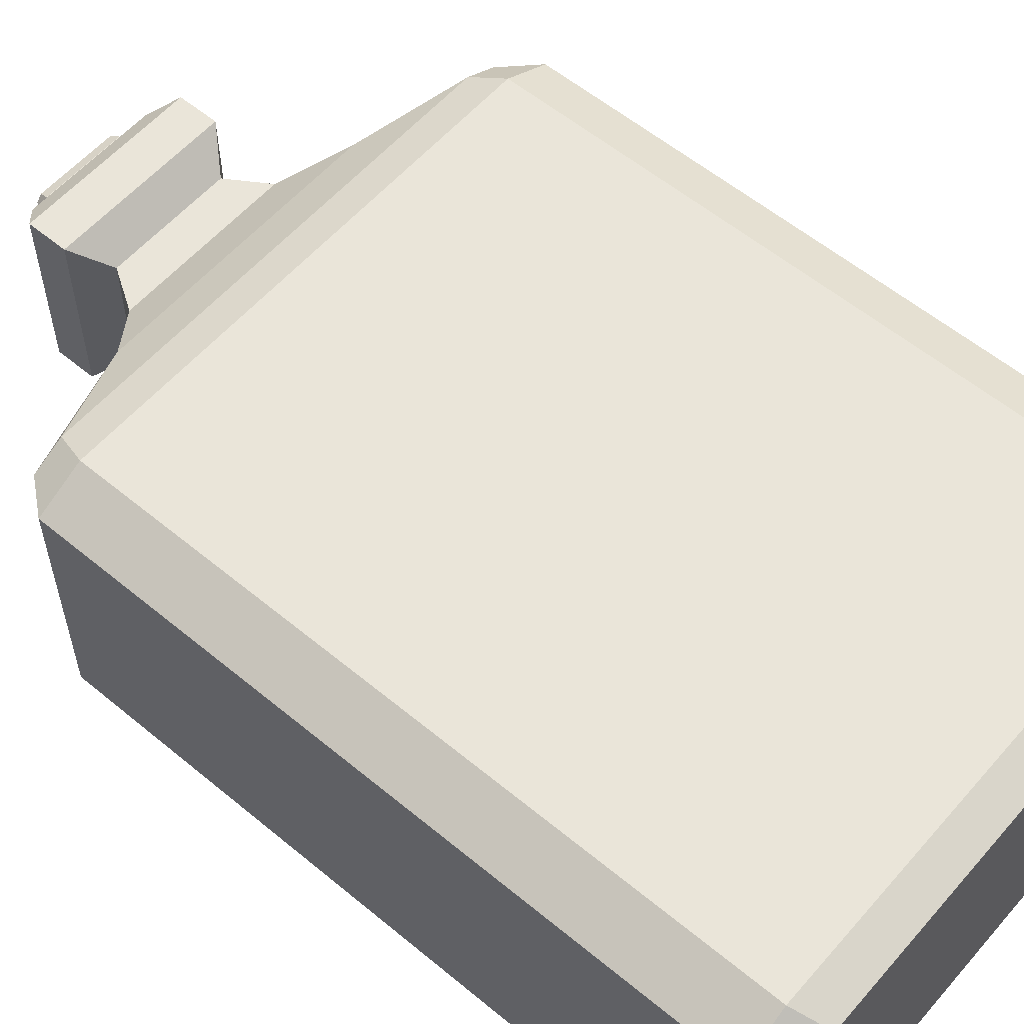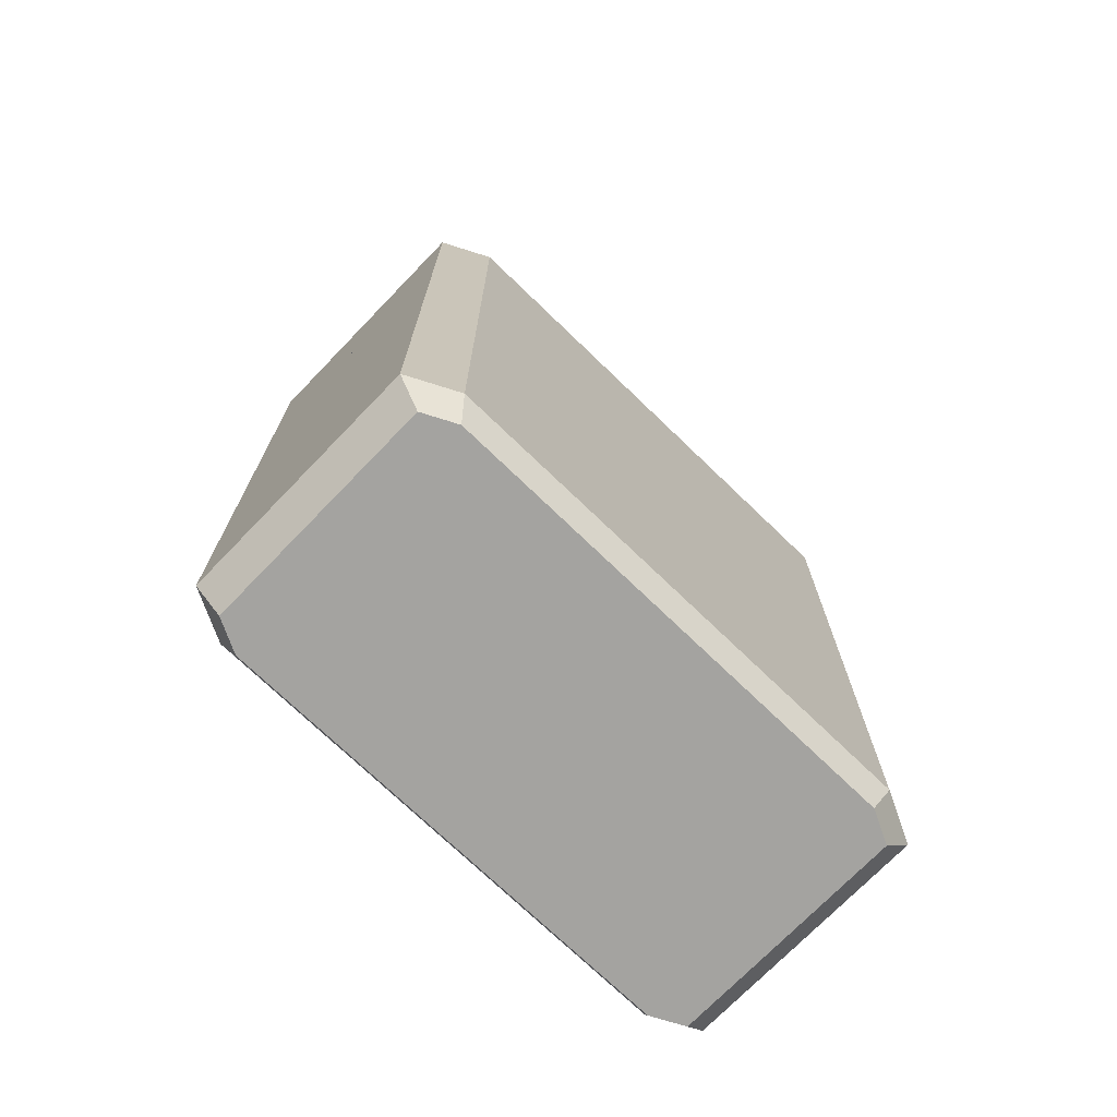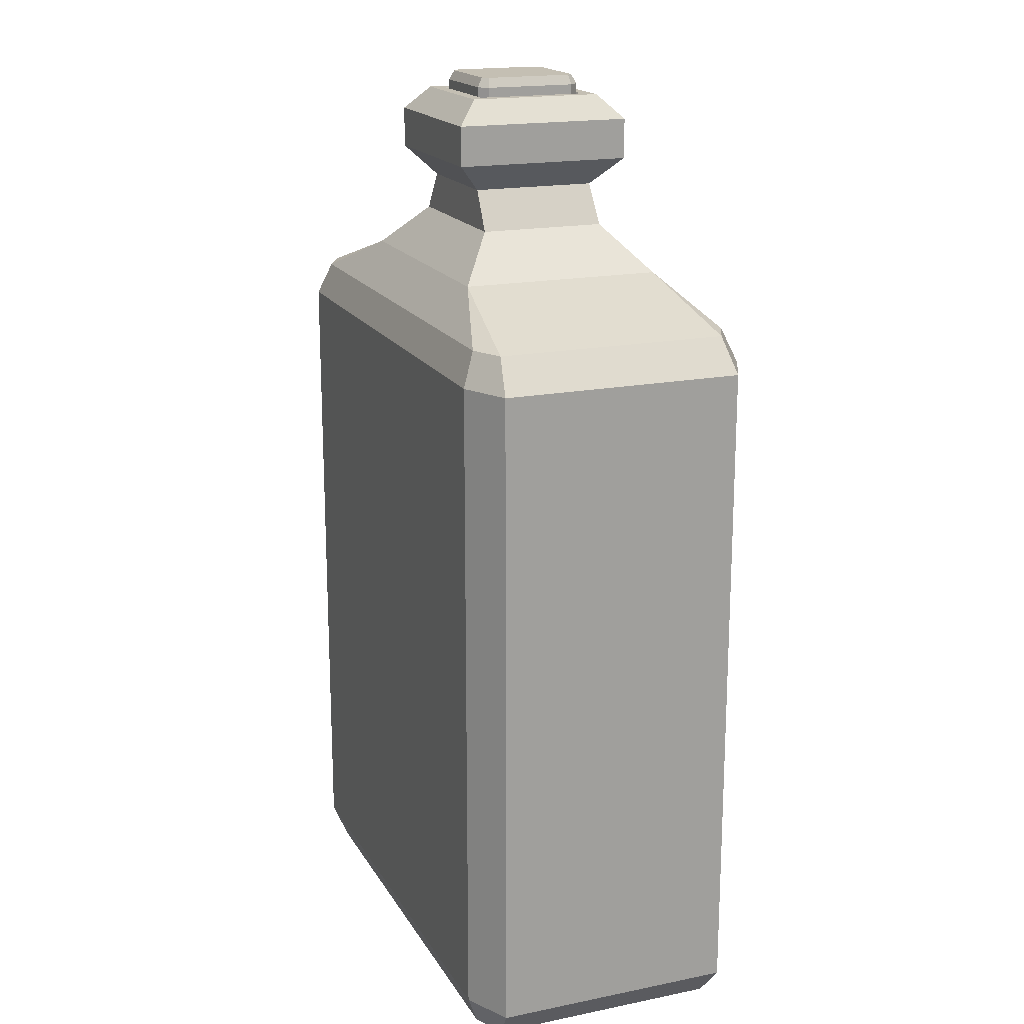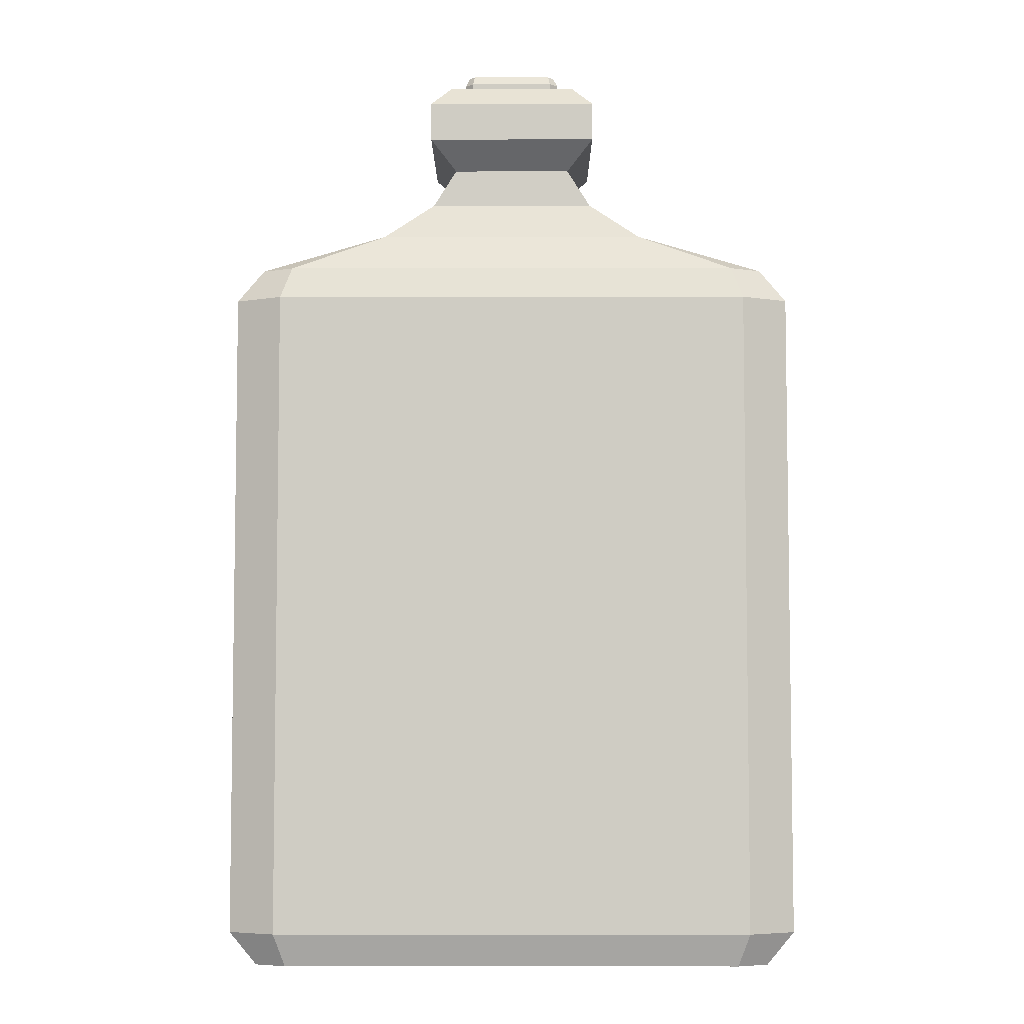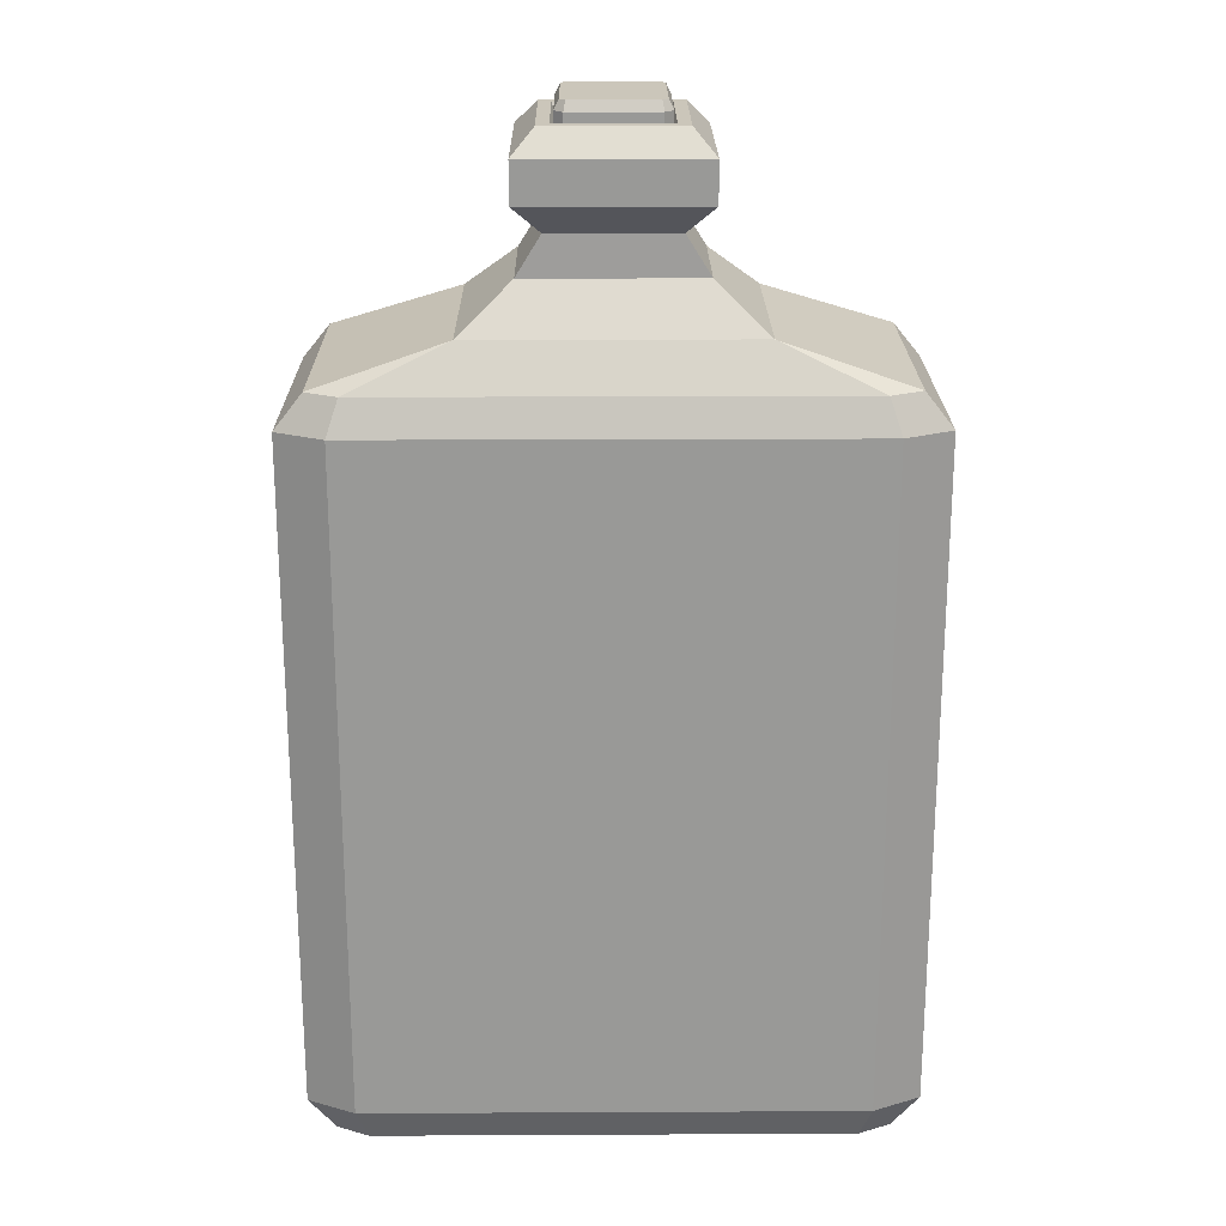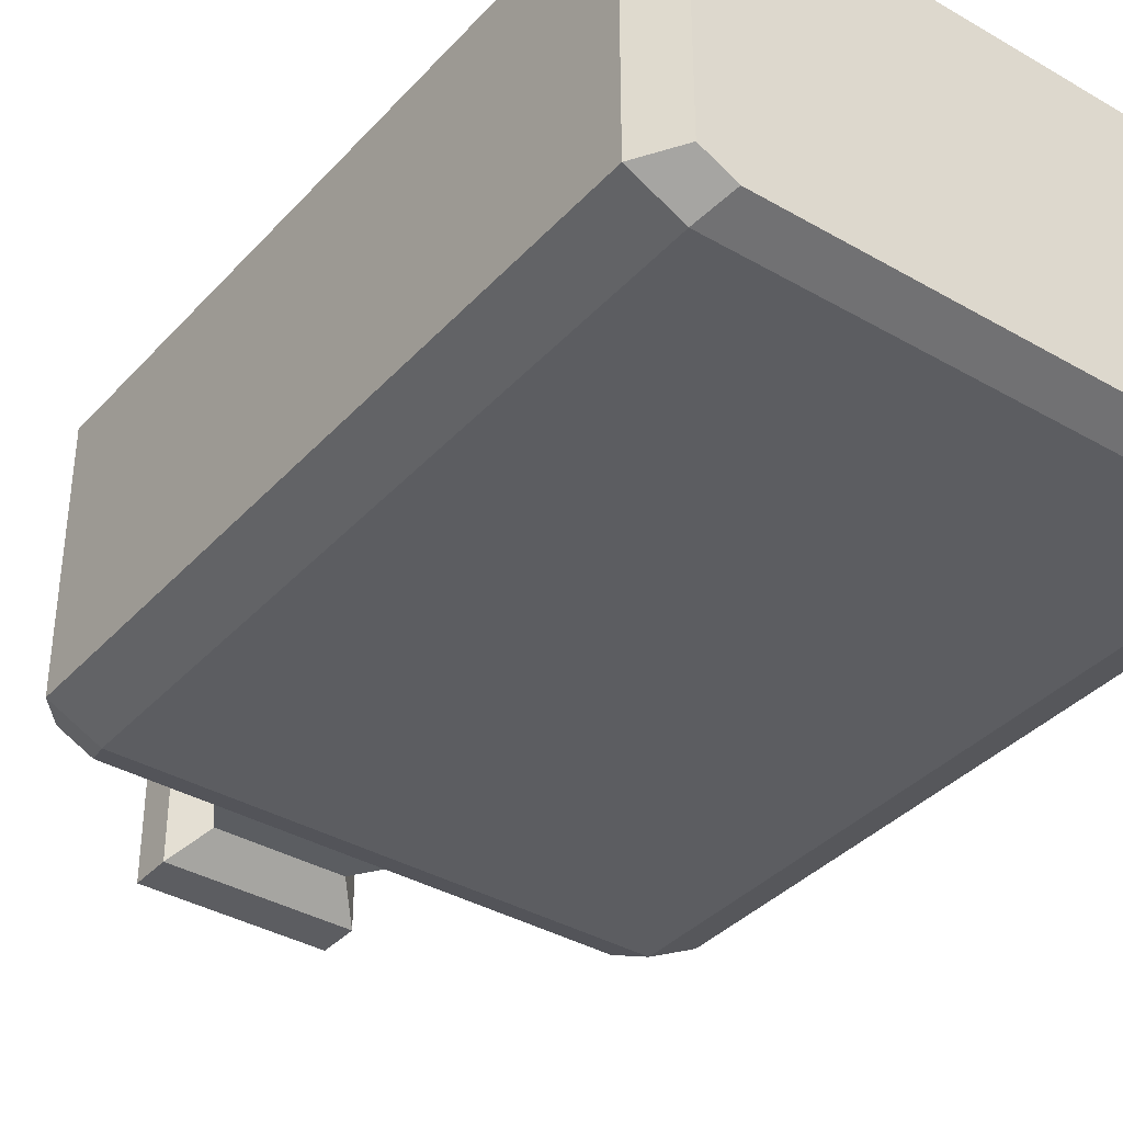
<metadata>
{"format":"obj","ext":"obj","renderer":"f3d","projection":"perspective","resolution":1024,"background":"white","views":[{"elev":57.9,"azim":-49.4,"up":"+Z"},{"elev":-72.9,"azim":-44.0,"up":"+Y"},{"elev":17.9,"azim":-111.6,"up":"+Y"},{"elev":-5.6,"azim":0.2,"up":"+Y"},{"elev":21.2,"azim":179.5,"up":"+Y"},{"elev":-37.2,"azim":-36.7,"up":"+Z"}]}
</metadata>
<code>
o Blue_Potion_5(Label)_Cube.002
v -0.1022 -0.1823 0.0581
v -0.1071 -0.1675 0.064
v -0.1162 -0.1823 0.05113
v -0.128 -0.1675 0.05357
v -0.06005 0.1558 0.04464
v -0.128 0.123 0.05357
v -0.1071 0.123 0.064
v -0.1162 -0.1823 -0.05113
v -0.128 -0.1675 -0.05357
v -0.1022 -0.1823 -0.0581
v -0.1071 -0.1675 -0.064
v -0.06005 0.1558 -0.04464
v -0.1071 0.123 -0.064
v -0.128 0.123 -0.05357
v 0.1162 -0.1823 0.05113
v 0.128 -0.1675 0.05357
v 0.1023 -0.1823 0.0581
v 0.1071 -0.1675 0.064
v 0.06007 0.1558 0.04464
v 0.1071 0.123 0.064
v 0.128 0.123 0.05357
v 0.1023 -0.1823 -0.0581
v 0.1071 -0.1675 -0.064
v 0.1162 -0.1823 -0.05113
v 0.128 -0.1675 -0.05357
v 0.06007 0.1558 -0.04464
v 0.128 0.123 -0.05357
v 0.1071 0.123 -0.064
v -0.1022 0.1377 0.0581
v -0.1162 0.1377 0.05113
v -0.1162 0.1377 -0.05113
v -0.1022 0.1377 -0.0581
v 0.1023 0.1377 -0.0581
v 0.1162 0.1377 -0.05113
v 0.1162 0.1377 0.05113
v 0.1023 0.1377 0.0581
v -0.0375 0.1751 0.02789
v -0.0375 0.1751 -0.02789
v 0.03753 0.1751 -0.02789
v 0.03753 0.1751 0.02789
v -0.02687 0.1922 0.02737
v -0.02687 0.1922 -0.02737
v 0.0269 0.1922 -0.02737
v 0.0269 0.1922 0.02737
v -0.03854 0.2046 0.03924
v -0.03854 0.2046 -0.03924
v 0.03857 0.2046 -0.03924
v 0.03857 0.2046 0.03924
v -0.03854 0.2222 0.03924
v -0.03854 0.2222 -0.03924
v 0.03857 0.2222 -0.03924
v 0.03857 0.2222 0.03924
v -0.02896 0.2325 0.02949
v -0.02896 0.2325 -0.02949
v 0.02899 0.2325 -0.02949
v 0.02899 0.2325 0.02949
v -0.02371 0.2325 0.02415
v -0.02371 0.2325 -0.02415
v 0.02375 0.2325 -0.02415
v 0.02375 0.2325 0.02415
v -0.02038 0.2251 0.02075
v -0.02038 0.2251 -0.02075
v 0.02041 0.2251 -0.02075
v 0.02041 0.2251 0.02075
v 0.01775 0.2407 0.02164
v 0.01861 0.2366 0.02384
v 0.0202 0.2407 0.01904
v 0.02227 0.2366 0.01995
v 0.0202 0.2407 -0.01904
v 0.02227 0.2366 -0.01995
v 0.01775 0.2407 -0.02164
v 0.01861 0.2366 -0.02384
v -0.02051 0.2407 0.01904
v -0.02258 0.2366 0.01995
v -0.01807 0.2407 0.02164
v -0.01892 0.2366 0.02384
v -0.01807 0.2407 -0.02164
v -0.01892 0.2366 -0.02384
v -0.02051 0.2407 -0.01904
v -0.02258 0.2366 -0.01995
v 0.01861 0.2249 0.02384
v 0.02227 0.2249 0.01995
v 0.02227 0.2249 -0.01995
v 0.01861 0.2249 -0.02384
v -0.02258 0.2249 0.01995
v -0.01892 0.2249 0.02384
v -0.01892 0.2249 -0.02384
v -0.02258 0.2249 -0.01995
v -0.1071 -0.1015 0.064
v -0.1071 0.05695 0.064
v -0.128 0.05695 0.05357
v -0.128 -0.1015 0.05357
v 0.1071 -0.1015 0.064
v 0.1071 0.05695 0.064
v -0.128 0.05695 -0.05357
v -0.128 -0.1015 -0.05357
v -0.1071 0.05695 -0.064
v -0.1071 -0.1015 -0.064
v 0.1071 0.05695 -0.064
v 0.1071 -0.1015 -0.064
v 0.128 -0.1015 0.05357
v 0.128 0.05695 0.05357
v 0.128 -0.1015 -0.05357
v 0.128 0.05695 -0.05357
v 0.128 0.05695 -0
v 0.128 -0.1015 -0
v -0.128 0.05695 -0
v -0.128 -0.1015 -0
f 67 65 66 68
f 71 69 70 72
f 79 77 78 80
f 75 73 74 76
f 68 70 69 67
f 72 78 77 71
f 80 74 73 79
f 76 66 65 75
f 69 71 77 79 73 75 65 67
f 66 76 86 81
f 80 78 87 88
f 74 80 88 85
f 78 72 84 87
f 72 70 83 84
f 70 68 82 83
f 68 66 81 82
f 76 74 85 86
f 89 90 91 92
f 93 94 90 89
f 94 93 101 102
f 92 91 107 108
f 106 105 102 101
f 91 6 14 95 107
f 103 25 23 100
f 98 11 9 96
f 93 18 16 101
f 94 20 7 90
f 97 13 28 99
f 104 27 21 102 105
f 90 7 6 91
f 3 1 2 4
f 29 30 6 7
f 31 32 13 14
f 10 8 9 11
f 33 34 27 28
f 24 22 23 25
f 35 36 20 21
f 17 15 16 18
f 4 9 8 3
f 11 23 22 10
f 25 16 15 24
f 18 2 1 17
f 30 31 14 6
f 36 29 7 20
f 21 27 34 35
f 28 13 32 33
f 8 10 22 24 15 17 1 3
f 5 30 29
f 12 32 31
f 26 34 33
f 19 36 35
f 5 12 31 30
f 19 5 29 36
f 26 19 35 34
f 12 26 33 32
f 40 39 43 44
f 26 12 38 39
f 5 19 40 37
f 19 26 39 40
f 12 5 37 38
f 38 37 41 42
f 39 38 42 43
f 37 40 44 41
f 44 43 47 48
f 42 41 45 46
f 43 42 46 47
f 41 44 48 45
f 50 49 53 54
f 46 45 49 50
f 52 49 45 48
f 56 55 59 60
f 51 50 54 55
f 49 52 56 53
f 52 51 55 56
f 47 46 50 51
f 51 52 48 47
f 54 53 57 58
f 55 54 58 59
f 53 56 60 57
f 58 57 61 62
f 60 59 63 64
f 59 58 62 63
f 57 60 64 61
f 2 89 92 4
f 25 103 106 101 16
f 103 104 105 106
f 11 98 100 23
f 98 97 99 100
f 18 93 89 2
f 20 94 102 21
f 13 97 95 14
f 97 98 96 95
f 27 104 99 28
f 104 103 100 99
f 4 92 108 96 9
f 108 107 95 96

</code>
